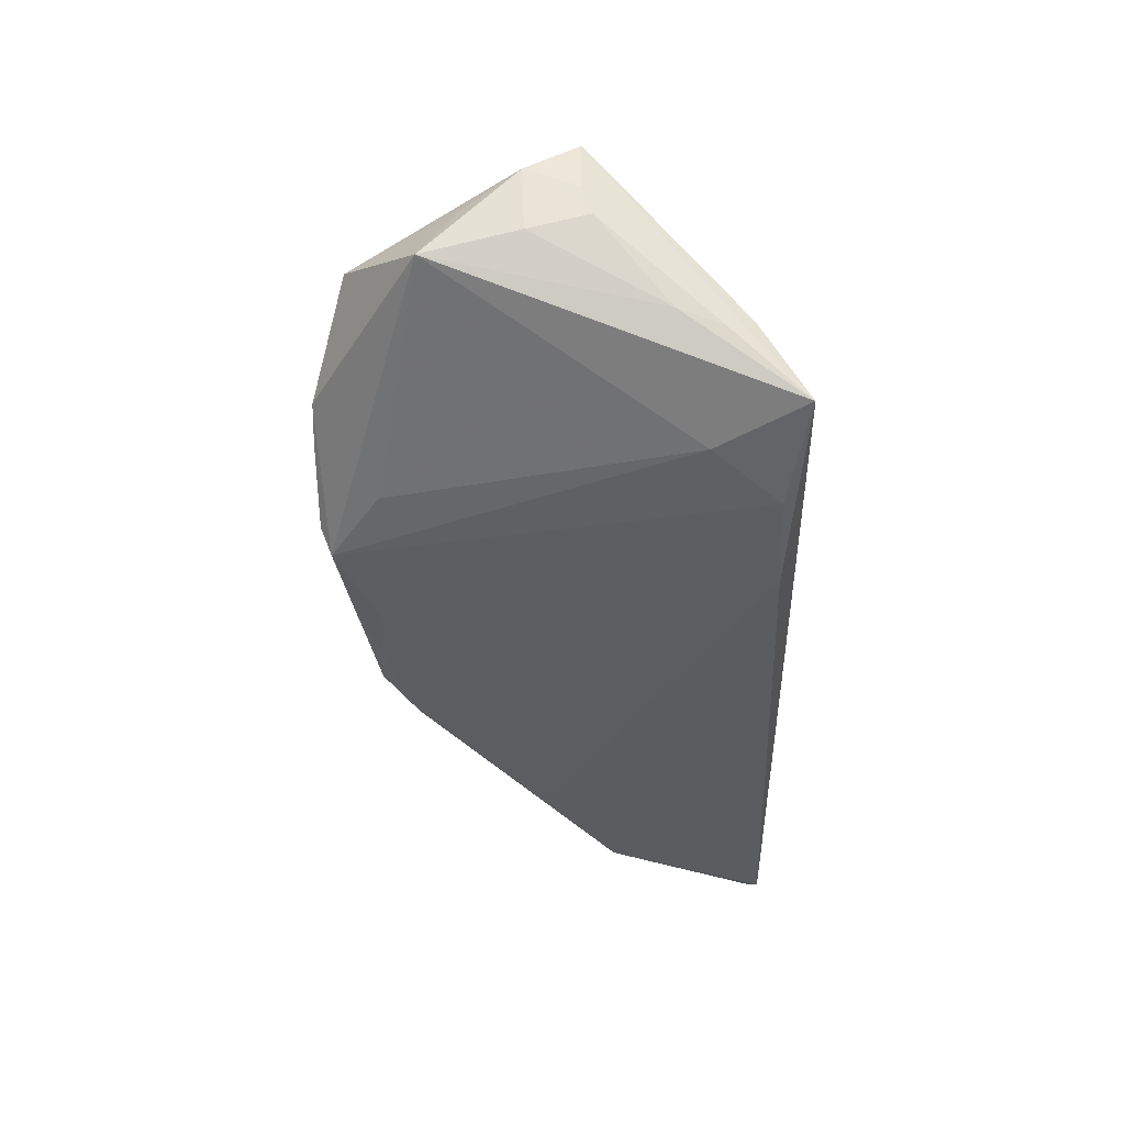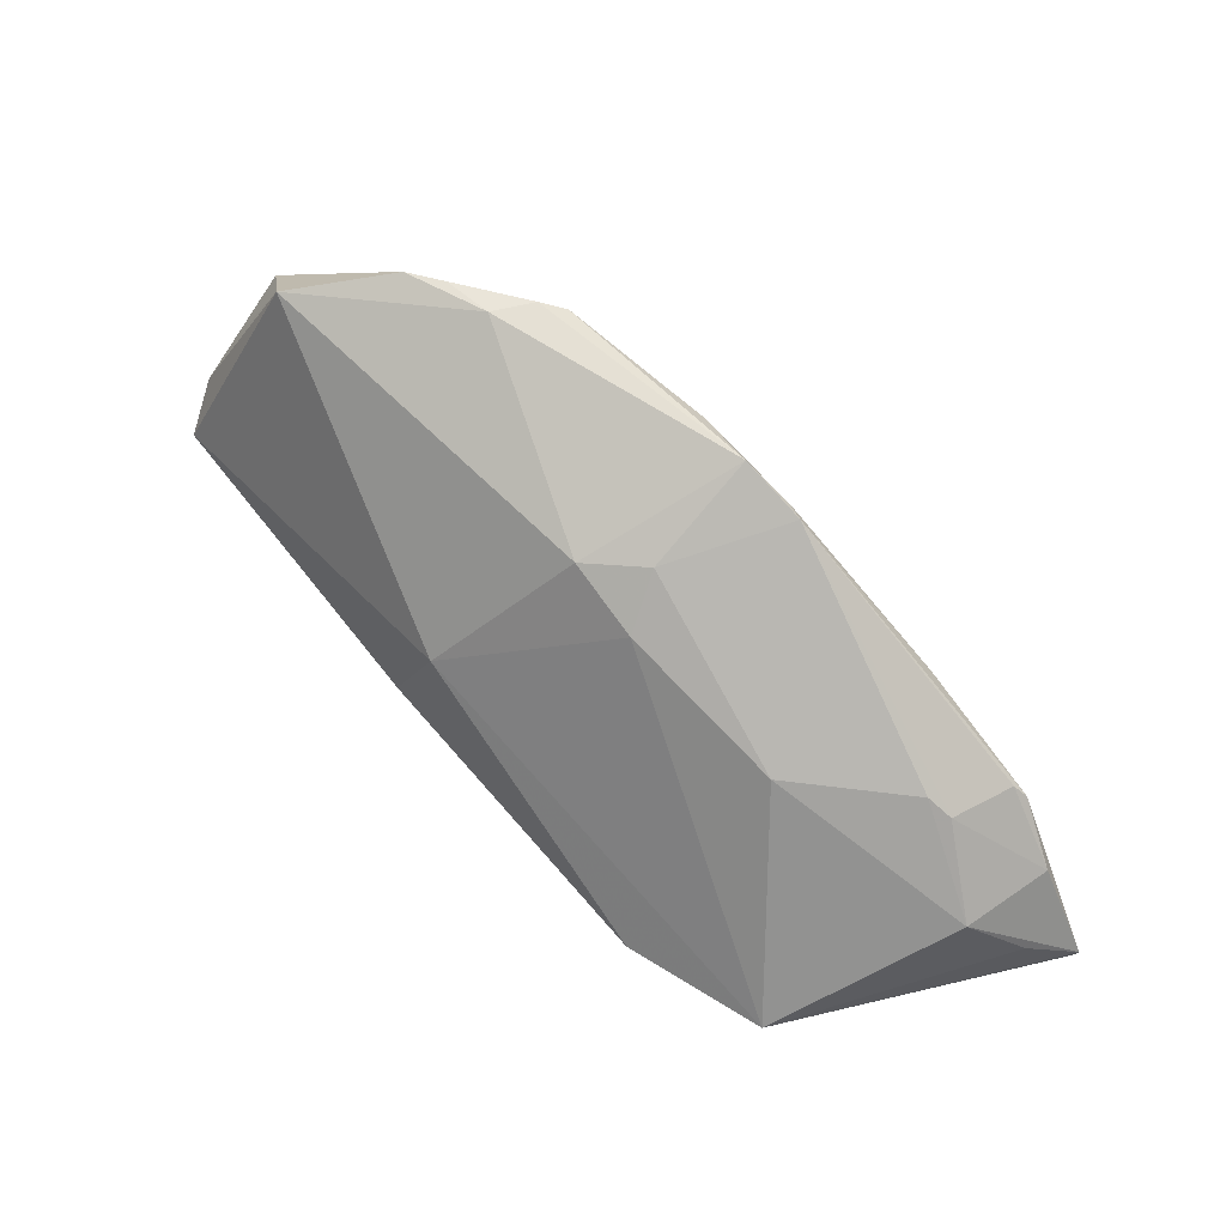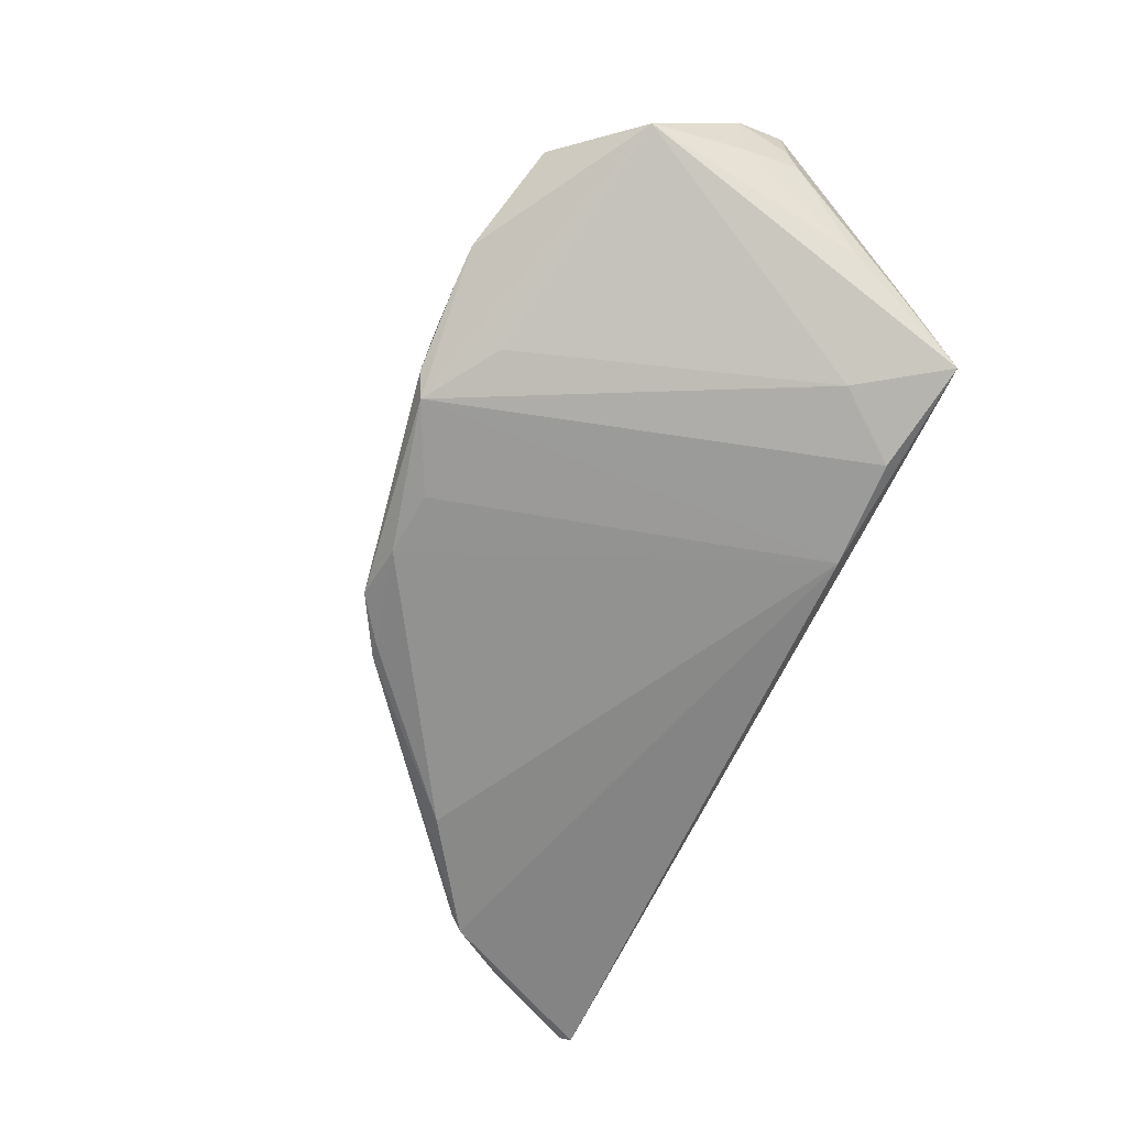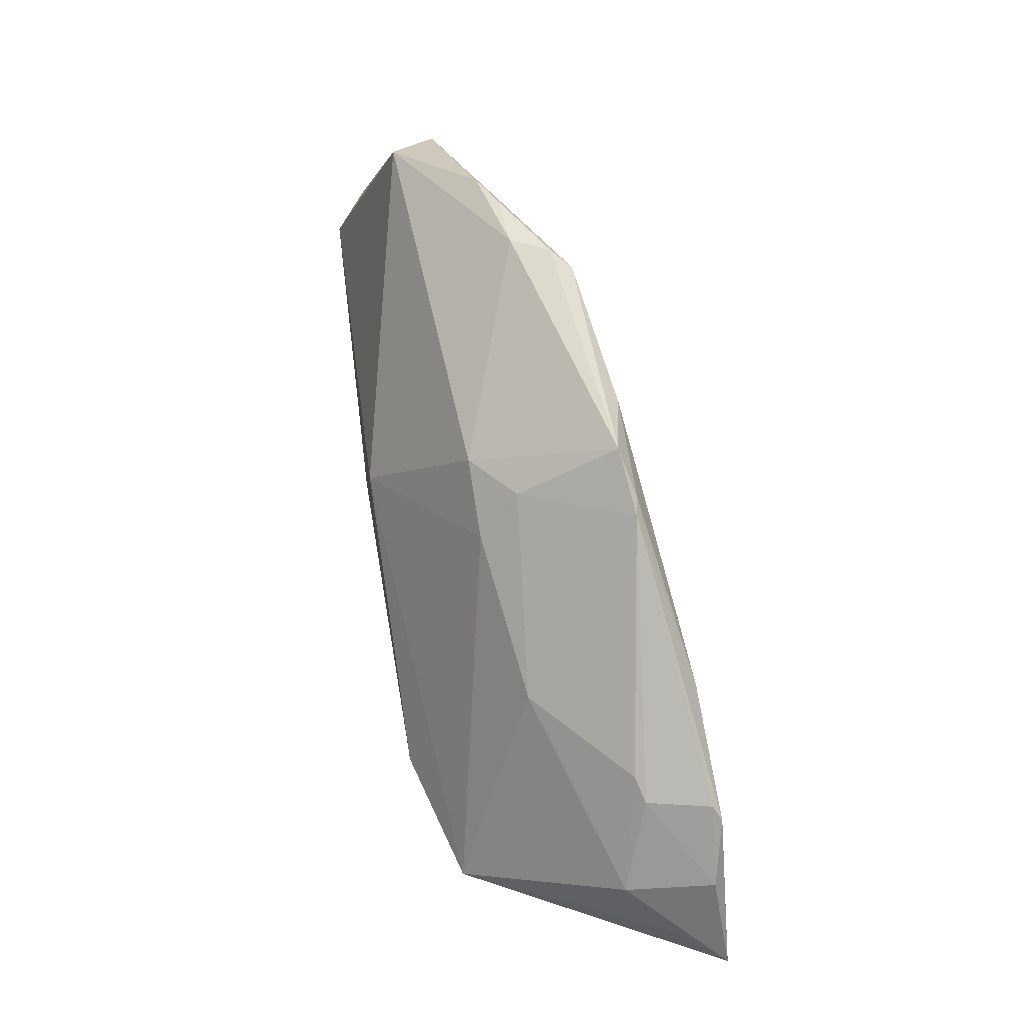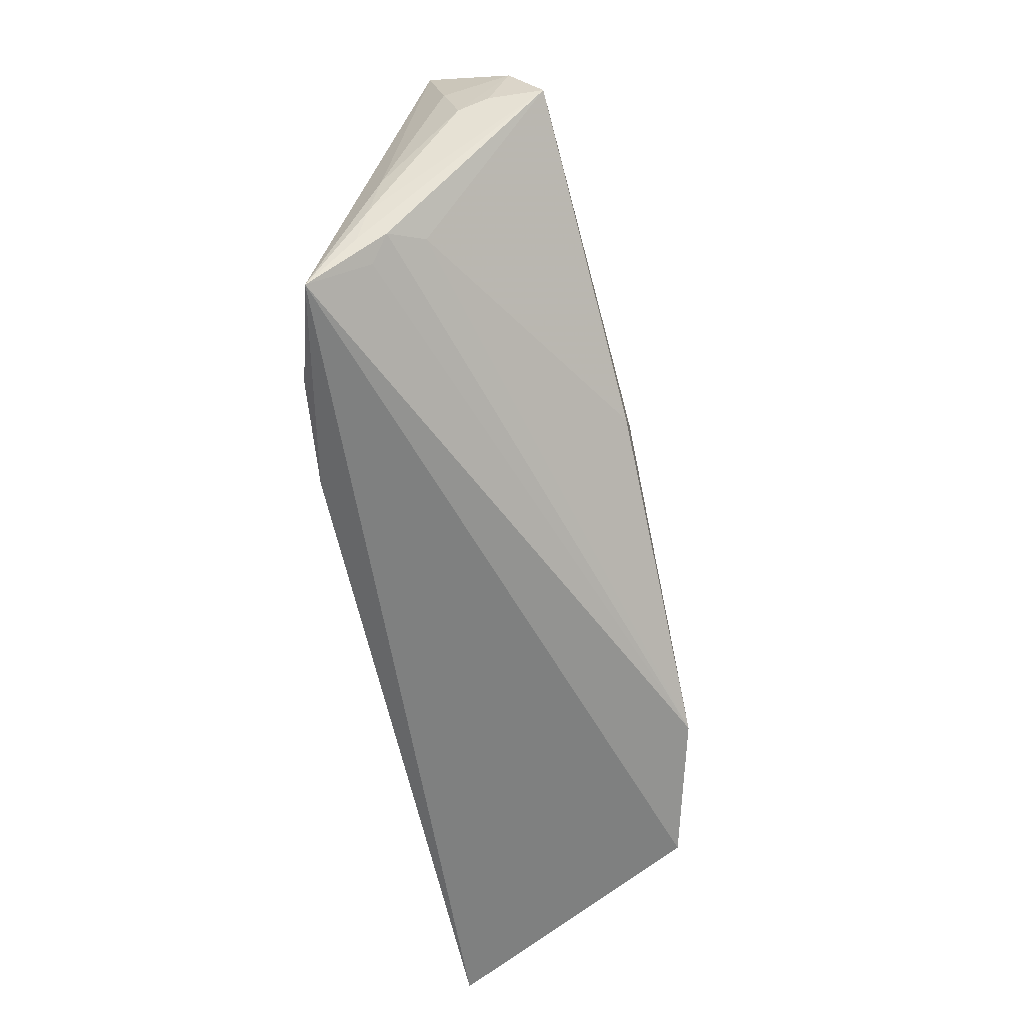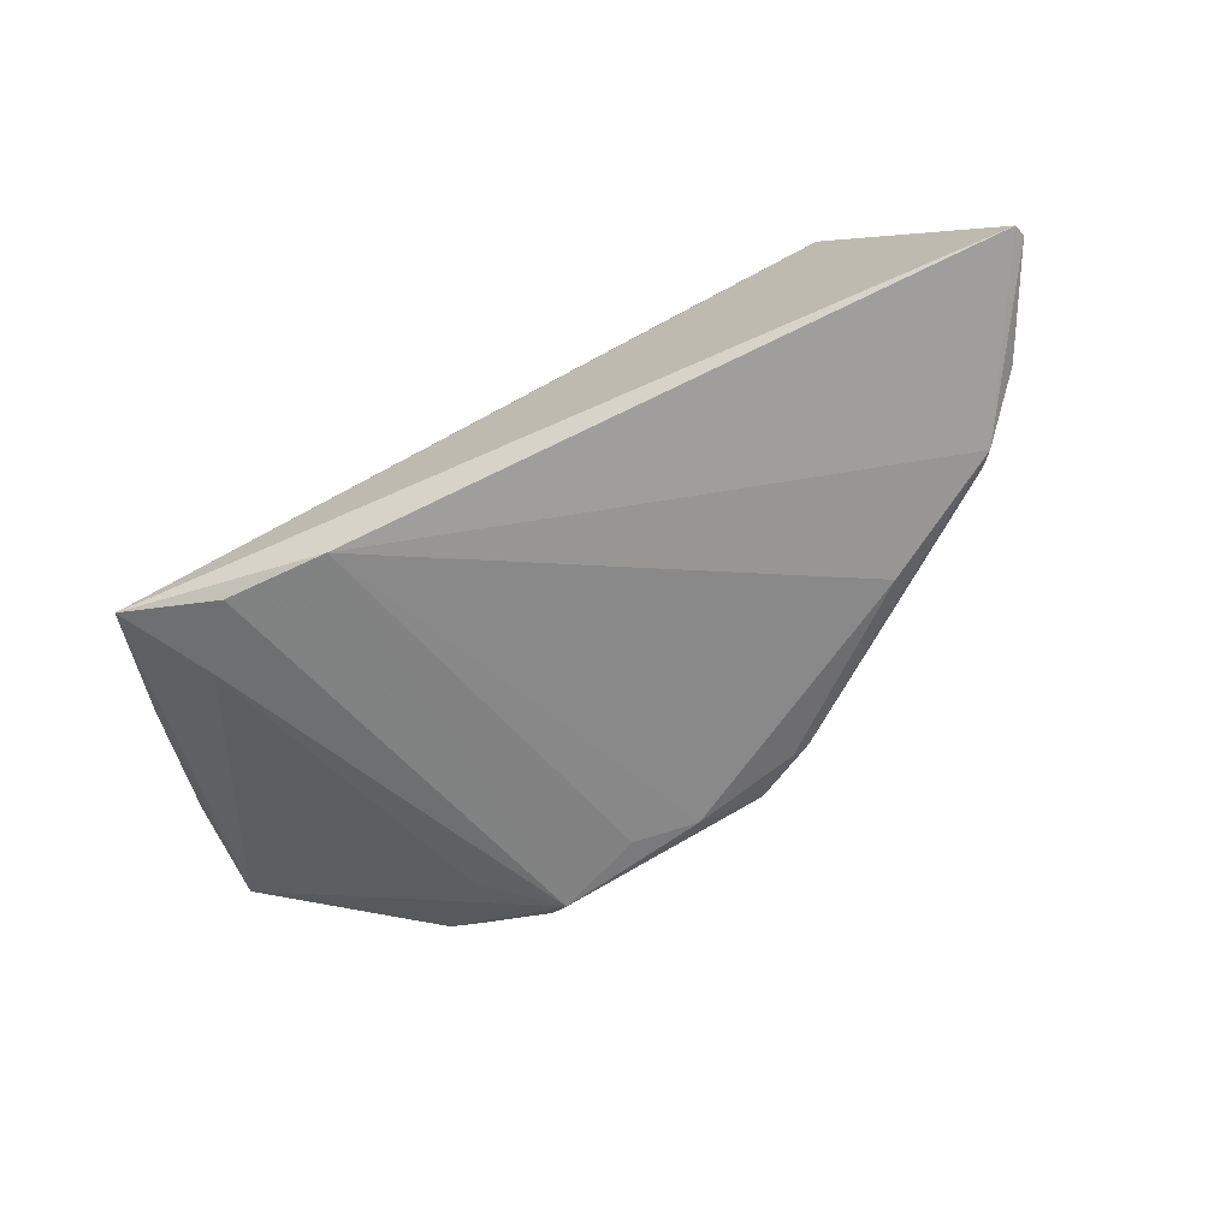
<metadata>
{"format":"obj","ext":"obj","renderer":"f3d","projection":"perspective","resolution":1024,"background":"white","views":[{"elev":-34.3,"azim":-88.4,"up":"+Z"},{"elev":52.8,"azim":46.2,"up":"+Y"},{"elev":-61.3,"azim":-114.2,"up":"+Z"},{"elev":57.5,"azim":79.6,"up":"+Y"},{"elev":-60.8,"azim":-77.8,"up":"+Y"},{"elev":-70.9,"azim":24.9,"up":"+Z"}]}
</metadata>
<code>
v -0.04082 0.03 0.01024
v 0.01933 0.02614 -0.01163
v 0.04536 -0.02186 0.0161
v 0.06127 -0.01521 -0.0101
v -0.01309 0.03354 -0.009504
v -0.05216 0.001504 0.007957
v 0.06437 -0.0209 -0.01673
v -0.02966 0.03438 0.0004242
v -0.01681 -0.01936 -0.01673
v 0.02147 0.02585 -0.01105
v 0.034 0.005724 0.004972
v -0.04815 -0.007112 -0.002127
v -0.01833 0.03446 -0.002218
v -0.05285 0.009209 0.01429
v 0.01479 0.0157 0.007786
v -0.0155 0.0347 -0.007061
v 0.01391 0.03001 -0.01013
v -0.04253 -0.01366 0.002334
v 0.0498 0.002398 -0.007348
v 0.013 0.02174 0.002586
v 0.05878 -0.006797 -0.01509
v -0.0521 0.002658 0.0184
v -0.02211 0.02708 -0.007766
v 0.05309 0.0003356 -0.01673
v 0.006094 0.02923 -0.01178
v 0.05689 -0.007981 -0.003659
v 0.006094 0.02085 0.007804
v 0.05174 0.002125 -0.01567
v -0.005116 0.00343 0.0203
v -0.04526 -0.01642 -0.005155
v -0.05249 0.002747 0.01175
v -0.05111 0.02073 0.003473
v -0.04501 -0.01591 -0.001682
v 0.06482 -0.01948 -0.01647
v -0.03623 -0.01091 -0.01222
v 0.04694 0.00434 -0.006404
v -0.01209 -0.008699 0.02052
v 0.02779 -0.02 0.02071
v -0.02496 0.03462 -0.00194
v -0.04689 -0.0125 -0.003605
v -0.002153 0.0284 -0.01139
v -0.04243 -0.01782 -0.003879
v -0.03008 -0.01897 -0.01521
v -0.04314 -0.02186 -0.0113
v 0.03822 0.009885 -0.01602
v -0.0503 0.01629 0.01043
v -0.05213 0.008951 0.005916
f 34 3 7
f 7 3 44
f 44 9 7
f 43 9 44
f 43 5 9
f 32 5 23
f 46 32 14
f 12 32 44
f 4 3 34
f 34 26 4
f 4 26 3
f 3 29 38
f 29 37 38
f 44 3 38
f 38 37 18
f 17 5 16
f 15 29 3
f 15 27 29
f 24 7 9
f 9 45 24
f 34 7 24
f 24 45 10
f 25 45 9
f 5 17 25
f 35 43 44
f 5 43 35
f 35 23 5
f 44 32 35
f 32 23 35
f 40 12 44
f 6 12 40
f 32 12 47
f 47 12 6
f 14 32 47
f 47 6 14
f 18 37 22
f 22 37 29
f 33 38 18
f 18 22 33
f 8 5 32
f 29 27 1
f 1 22 29
f 14 22 1
f 1 46 14
f 1 8 32
f 32 46 1
f 3 26 11
f 11 15 3
f 20 17 27
f 27 15 20
f 15 11 20
f 10 17 20
f 20 11 10
f 21 26 34
f 34 24 21
f 28 24 10
f 28 21 24
f 9 5 41
f 41 25 9
f 5 25 41
f 10 45 2
f 45 25 2
f 2 17 10
f 2 25 17
f 30 40 44
f 30 22 40
f 44 33 30
f 30 33 22
f 6 40 31
f 40 22 31
f 14 6 31
f 31 22 14
f 44 38 42
f 42 33 44
f 38 33 42
f 16 5 39
f 5 8 39
f 13 1 27
f 8 1 13
f 27 17 13
f 13 39 8
f 13 17 16
f 16 39 13
f 10 11 36
f 36 11 26
f 19 36 26
f 26 21 19
f 21 28 19
f 19 28 10
f 10 36 19

</code>
